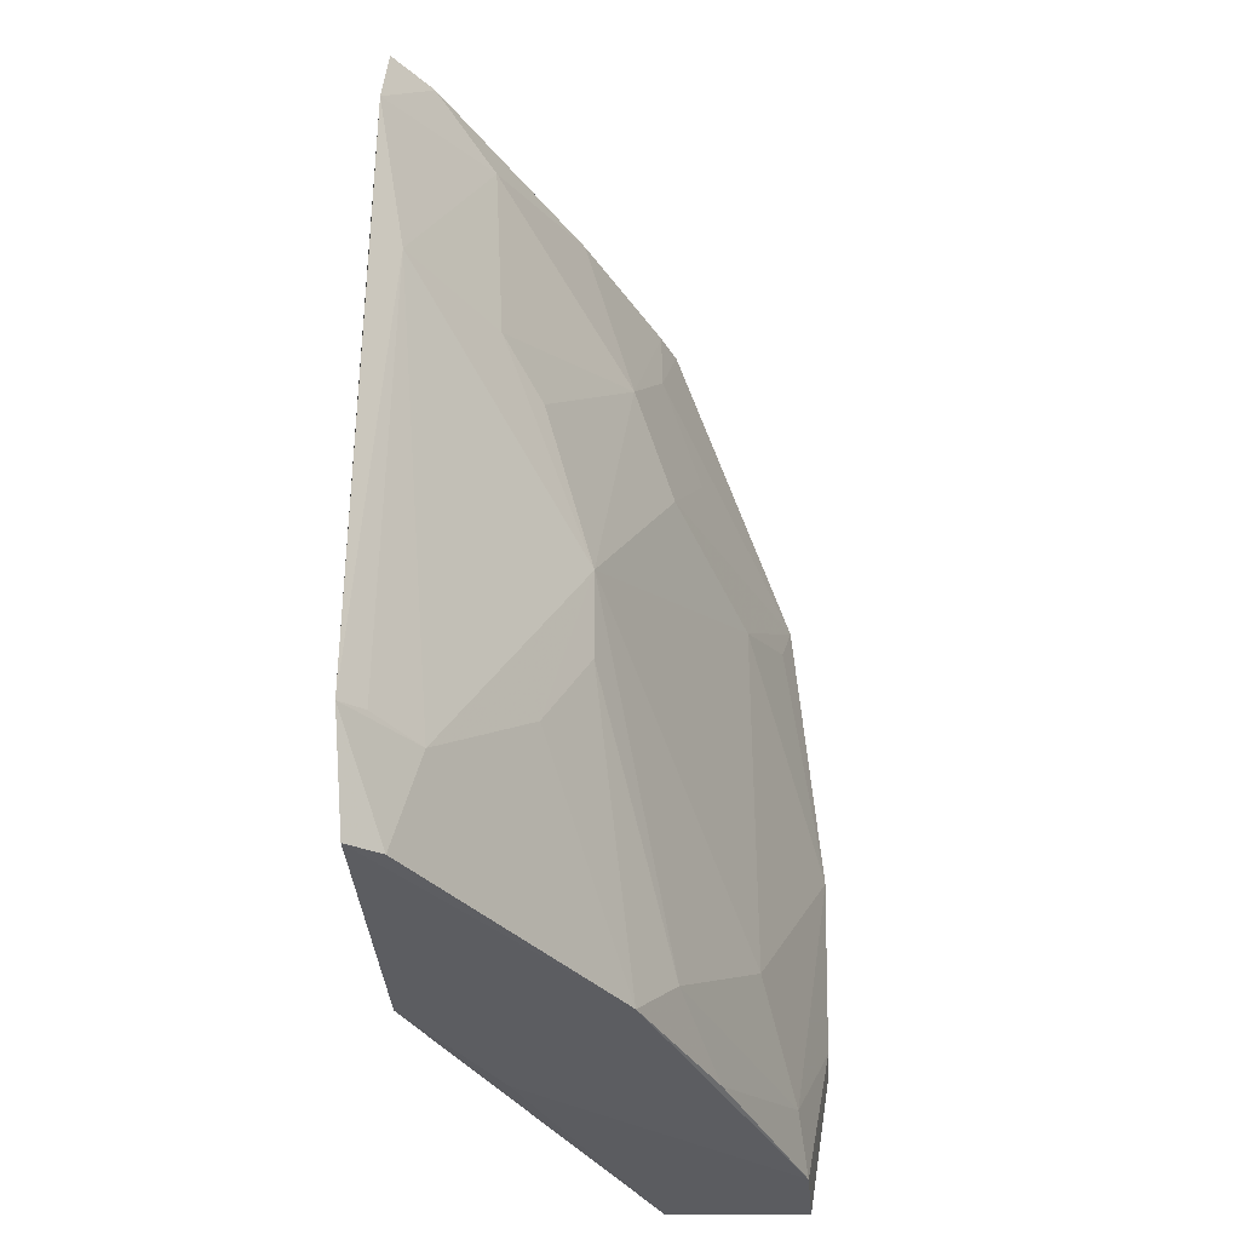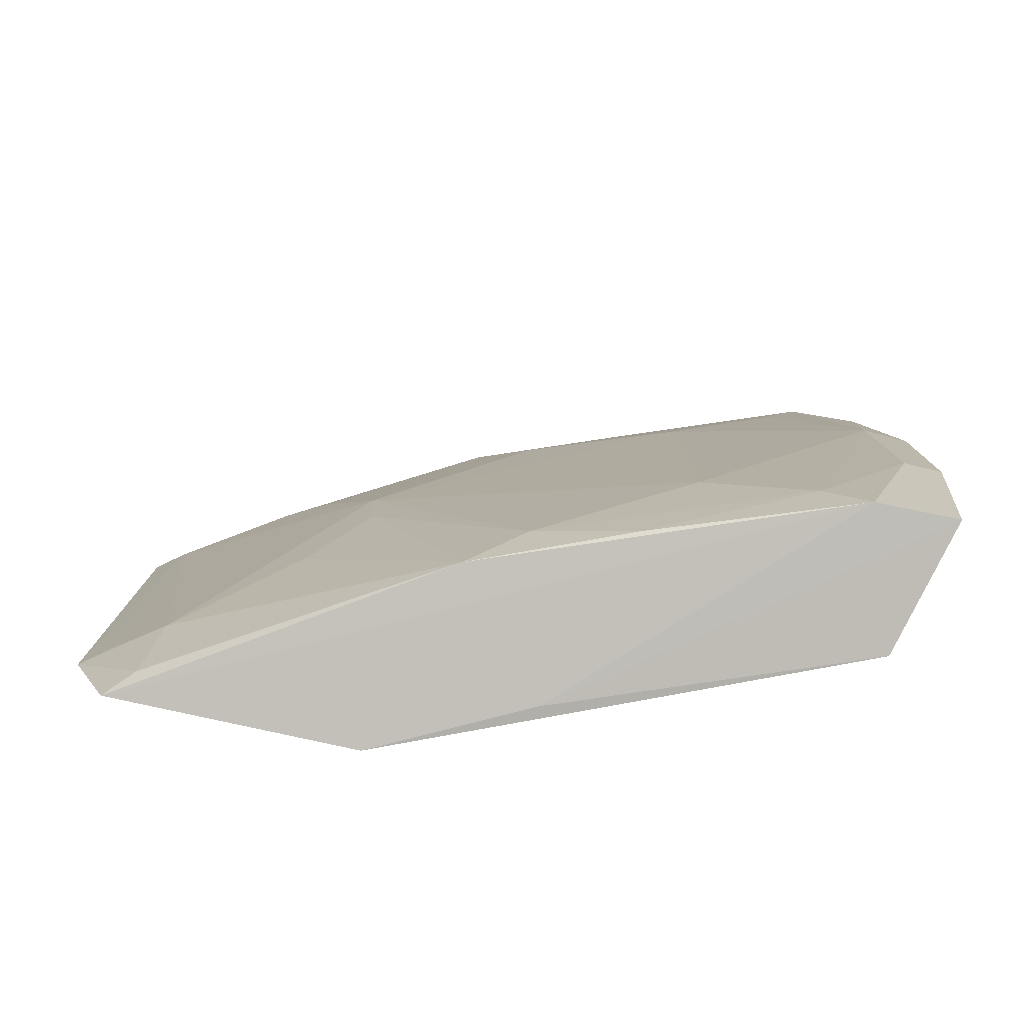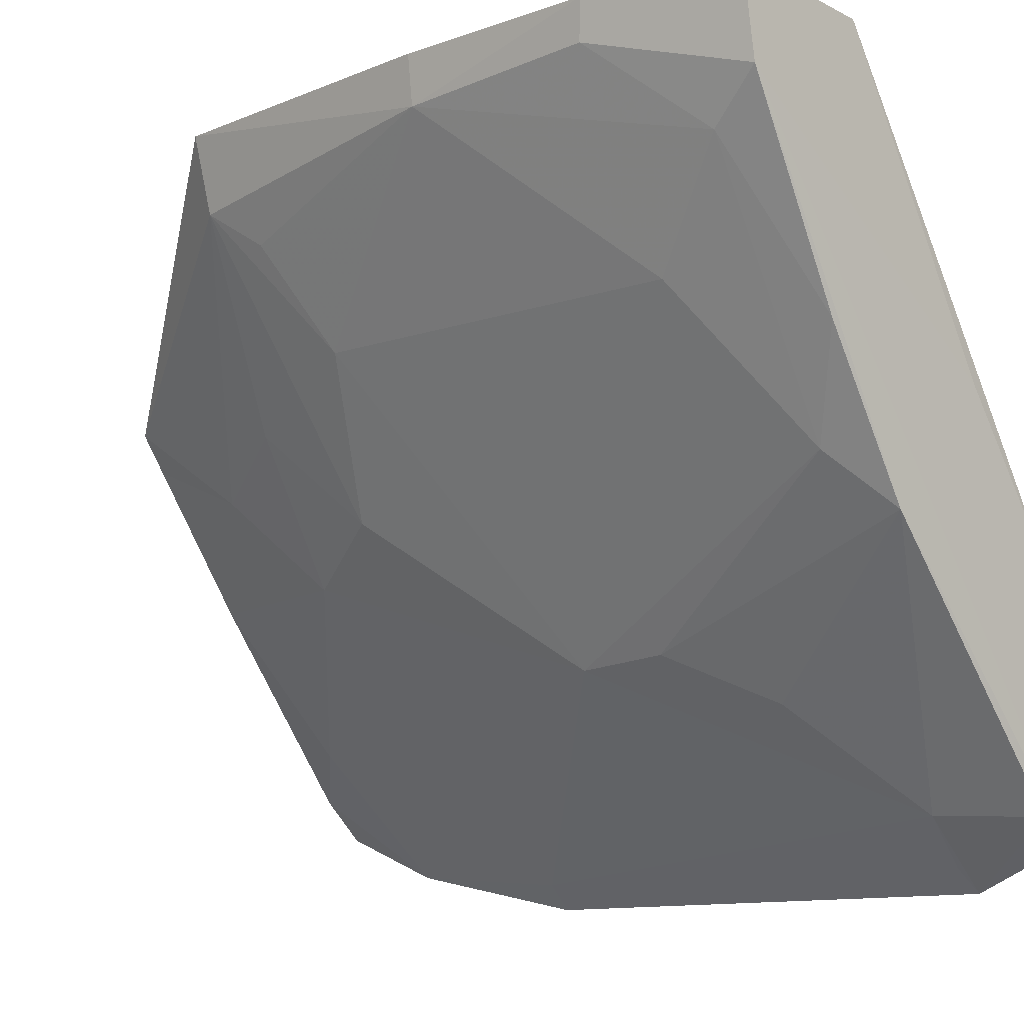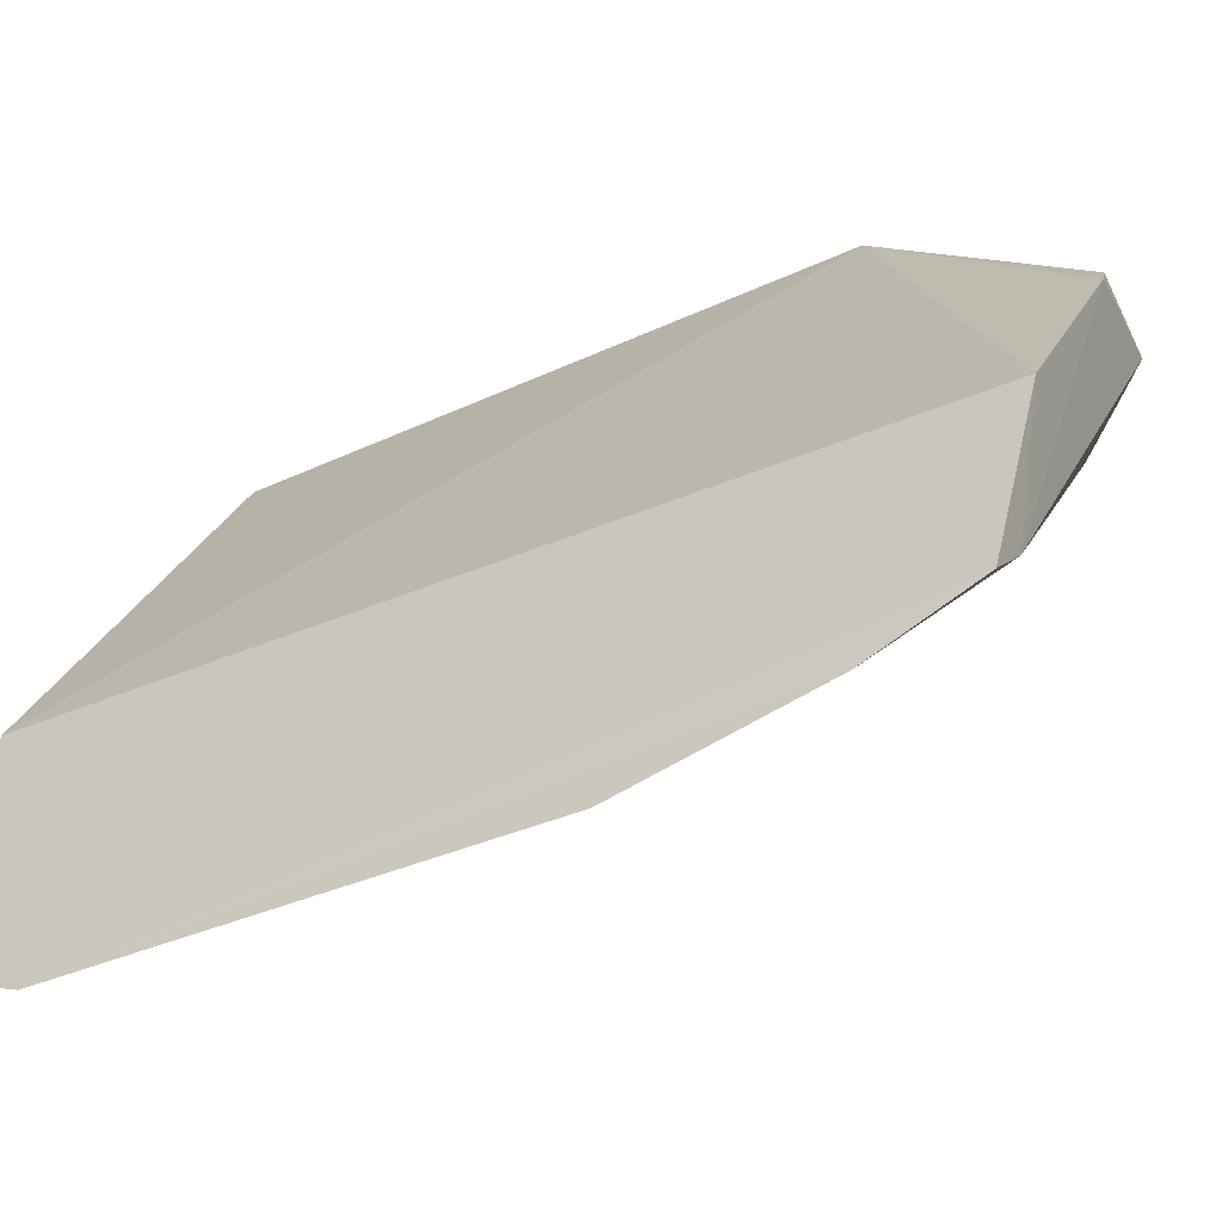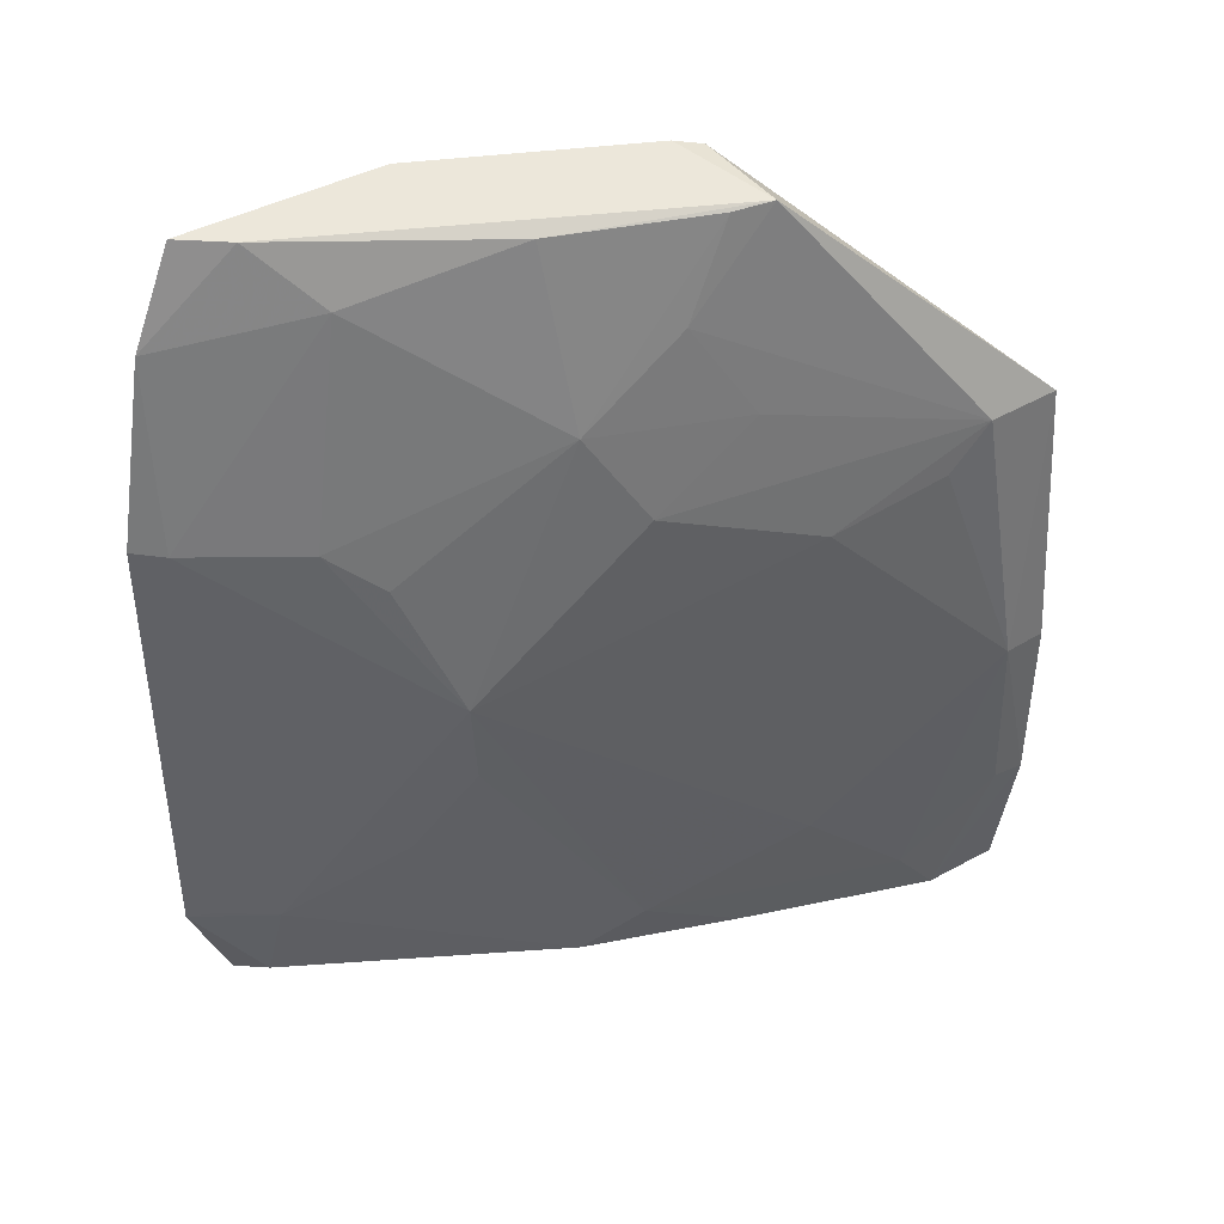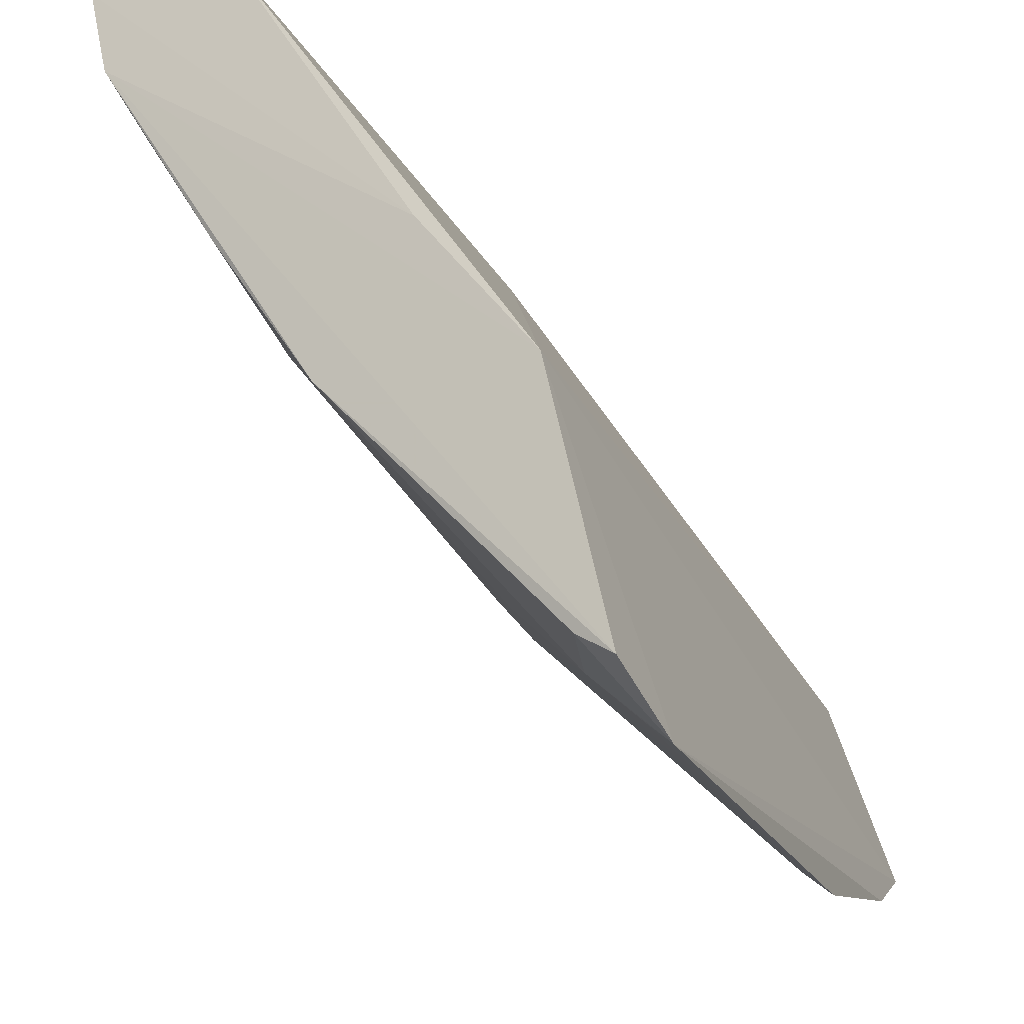
<metadata>
{"format":"obj","ext":"obj","renderer":"f3d","projection":"perspective","resolution":1024,"background":"white","views":[{"elev":-34.5,"azim":-7.0,"up":"+Z"},{"elev":-80.0,"azim":66.6,"up":"+Z"},{"elev":-11.4,"azim":130.2,"up":"+Y"},{"elev":-34.7,"azim":-58.4,"up":"+Y"},{"elev":41.1,"azim":43.3,"up":"+Z"},{"elev":-22.7,"azim":-159.2,"up":"+Y"}]}
</metadata>
<code>
v 0.08902 0.002726 0.0259
v 0.09686 0.0138 0.01418
v 0.08905 0.01359 0.01462
v 0.08953 0.01363 -0.01692
v 0.07498 -0.01774 -0.01622
v 0.09653 0.01411 -0.01639
v 0.08446 0.003346 0.02645
v 0.0833 -0.0107 0.002215
v 0.07586 -0.006818 -0.01711
v 0.09769 0.01409 -0.009247
v 0.09249 0.003513 0.009269
v 0.07307 -0.01668 0.02603
v 0.08778 -0.003506 -0.01369
v 0.09568 0.01012 -0.01629
v 0.09599 0.01019 0.01401
v 0.0857 -0.005746 0.01638
v 0.07279 -0.02077 0.01177
v 0.07621 -0.007193 0.02669
v 0.07624 -0.01753 -0.01146
v 0.09255 0.003428 -0.009348
v 0.07333 -0.01881 -0.01645
v 0.08562 -0.005981 -0.01608
v 0.08104 -0.0001321 -0.01707
v 0.0975 0.0117 4.584e-05
v 0.08793 -0.003404 0.01178
v 0.08326 -0.005712 0.02541
v 0.08772 -0.001228 0.02084
v 0.07837 -0.01277 0.02298
v 0.07872 -0.01495 0.01145
v 0.08353 0.002214 0.02672
v 0.07418 -0.0196 0.0116
v 0.09494 0.008167 -0.01378
v 0.07277 -0.02075 -0.01165
v 0.09026 0.001066 -0.01604
v 0.08334 -0.01038 -0.002133
v 0.09785 0.01394 -2.106e-05
v 0.09517 0.008407 0.01147
v 0.09735 0.01231 -0.008923
v 0.08999 0.001075 0.01623
v 0.07526 -0.01482 0.02598
v 0.08799 0.0009851 0.02567
v 0.08082 -0.01286 0.009332
v 0.07276 -0.01883 0.02117
v 0.07396 -0.01968 -0.0113
v 0.08091 -0.01273 -0.006899
f 6 4 3
f 7 1 2
f 7 2 3
f 9 3 4
f 10 6 3
f 10 3 2
f 14 6 10
f 15 2 1
f 18 3 9
f 18 9 12
f 20 11 8
f 20 8 13
f 21 9 14
f 22 21 14
f 22 5 21
f 22 19 5
f 23 14 9
f 23 9 4
f 23 4 6
f 23 6 14
f 24 2 15
f 24 11 20
f 25 16 8
f 25 8 11
f 25 11 15
f 27 15 1
f 28 16 26
f 29 16 28
f 30 7 3
f 30 3 18
f 30 1 7
f 31 19 8
f 31 8 29
f 31 29 28
f 32 20 13
f 32 24 20
f 33 12 9
f 33 9 21
f 33 31 17
f 33 21 5
f 33 5 19
f 34 22 14
f 34 13 22
f 34 32 13
f 34 14 32
f 35 22 13
f 35 13 8
f 36 24 10
f 36 10 2
f 36 2 24
f 37 24 15
f 37 15 11
f 37 11 24
f 38 14 10
f 38 10 24
f 38 32 14
f 38 24 32
f 39 25 15
f 39 16 25
f 39 27 16
f 39 15 27
f 40 26 1
f 40 28 26
f 40 1 30
f 40 30 18
f 40 18 12
f 41 26 16
f 41 16 27
f 41 27 1
f 41 1 26
f 42 29 8
f 42 8 16
f 42 16 29
f 43 33 17
f 43 12 33
f 43 40 12
f 43 17 31
f 43 31 28
f 43 28 40
f 44 33 19
f 44 19 31
f 44 31 33
f 45 19 22
f 45 22 35
f 45 35 8
f 45 8 19

</code>
